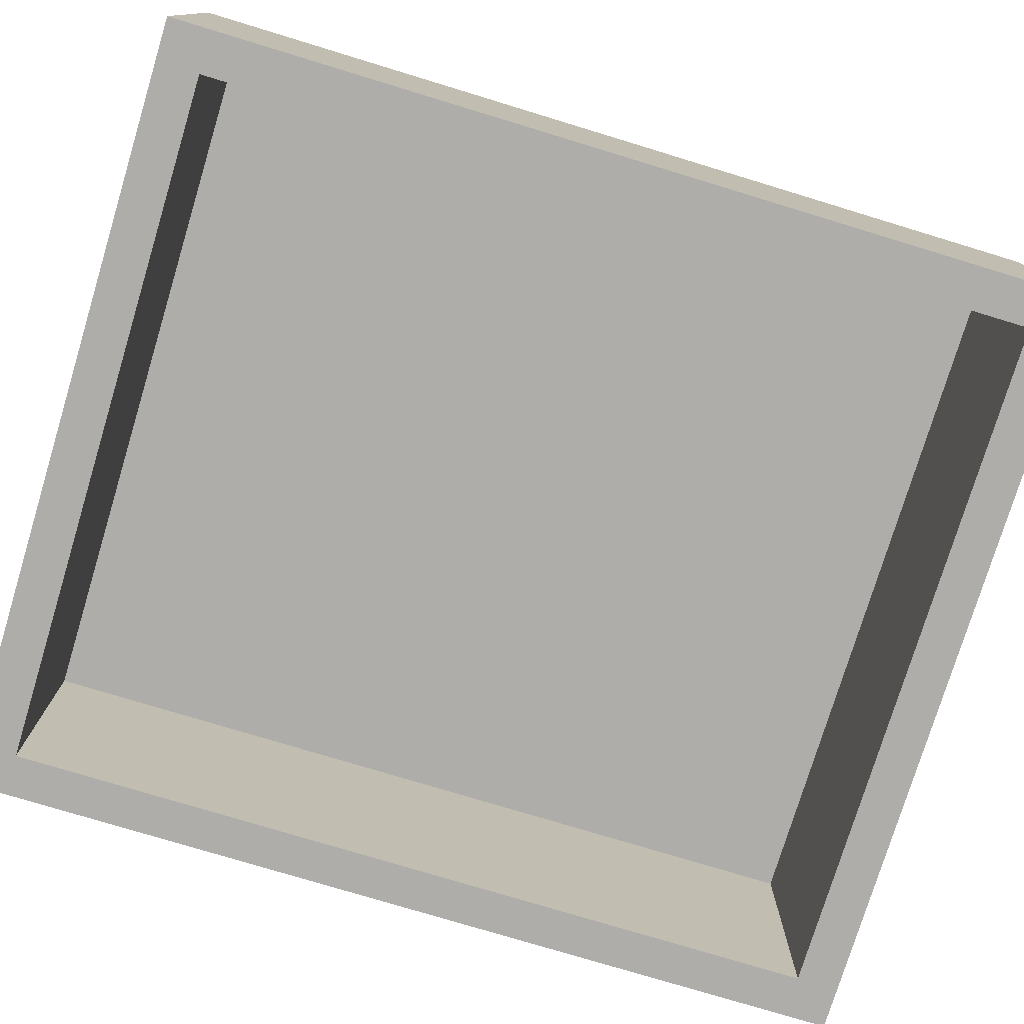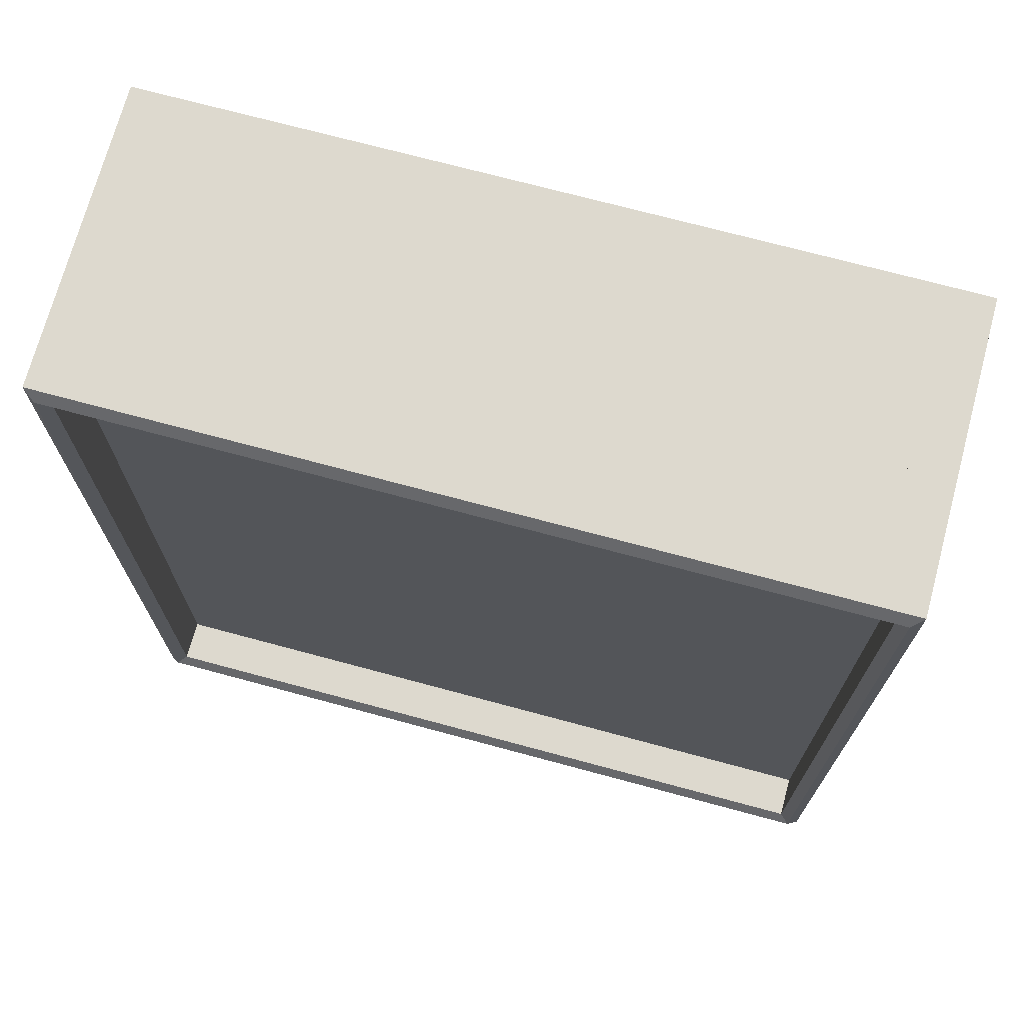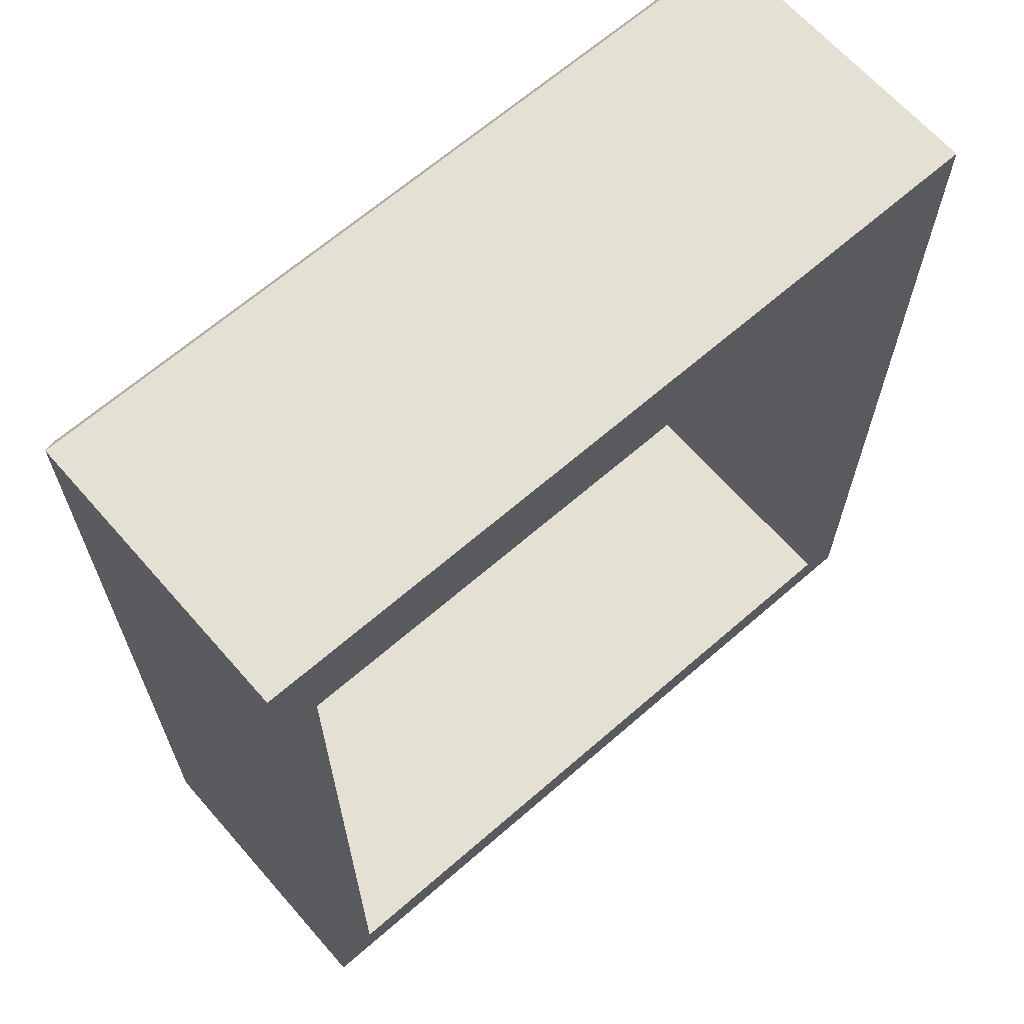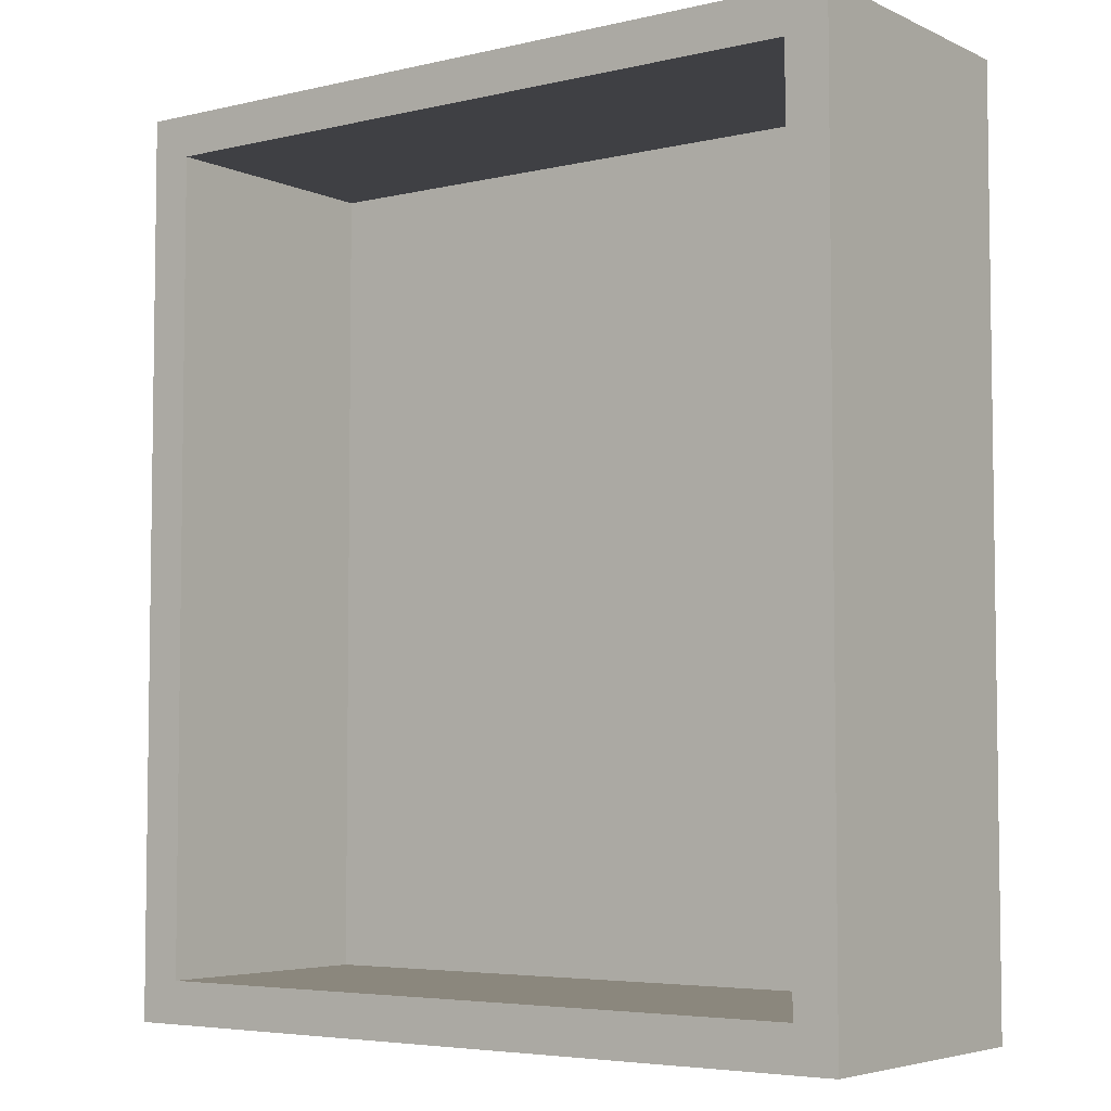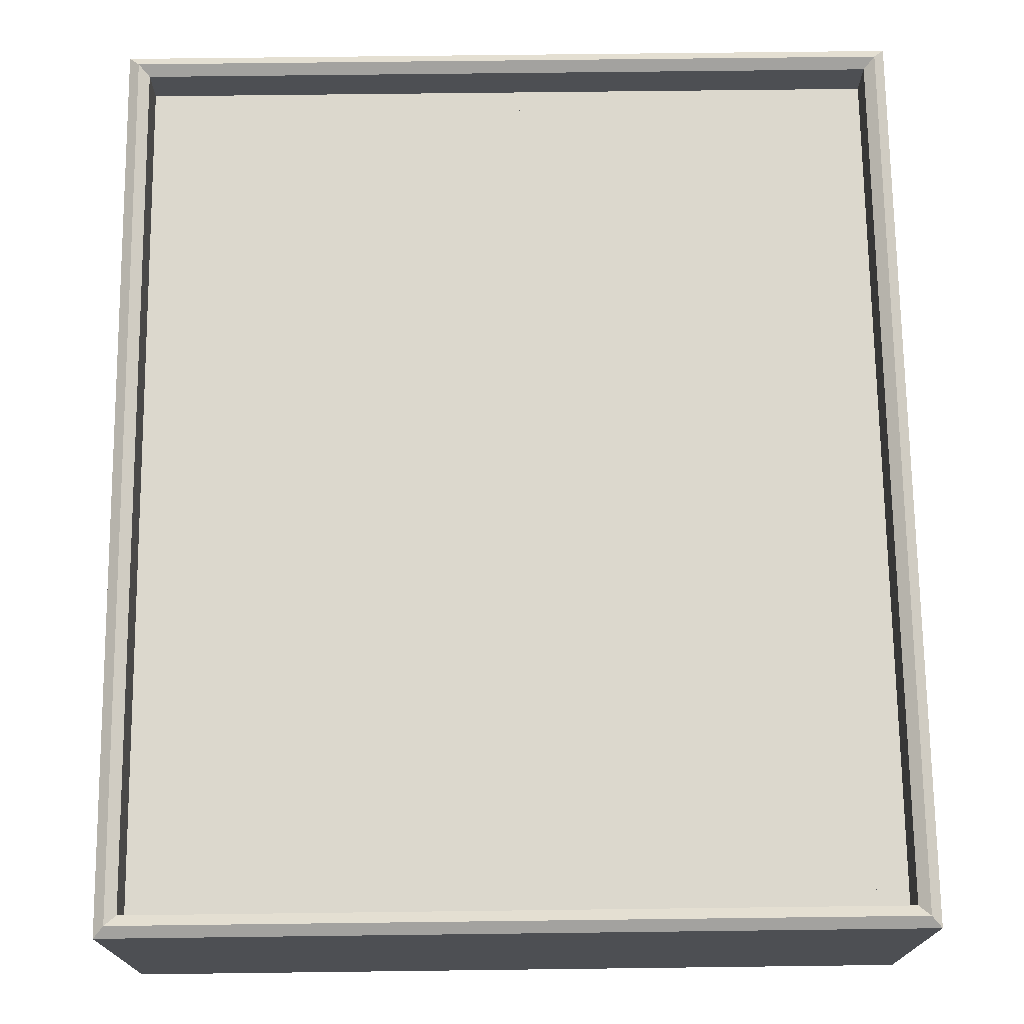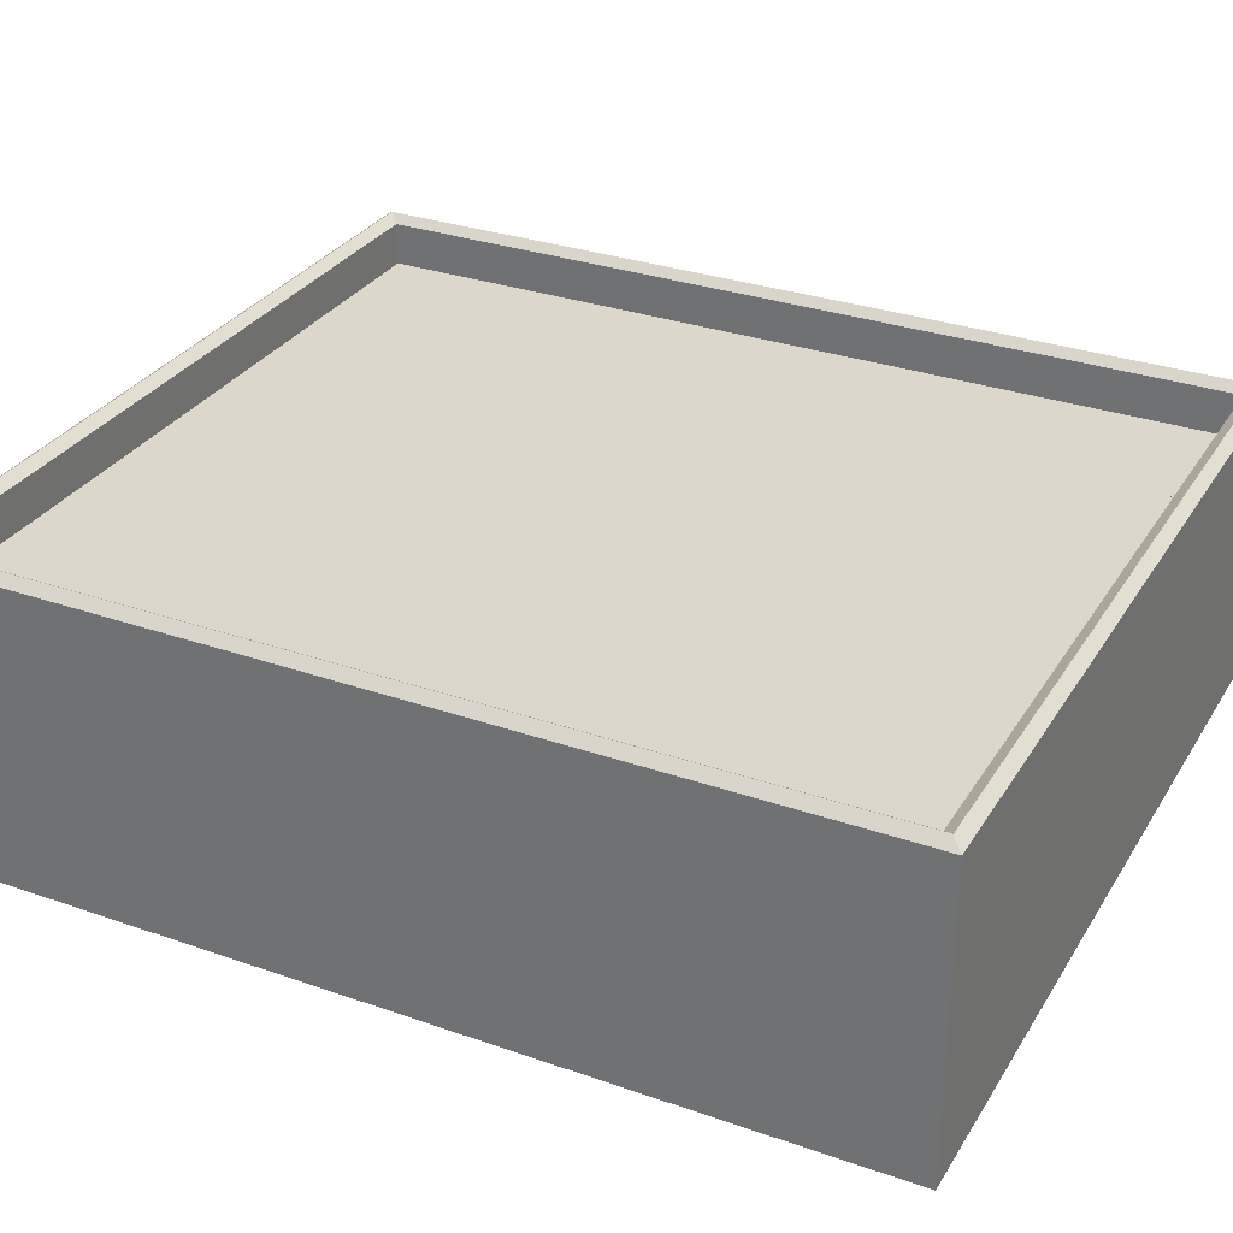
<metadata>
{"format":"obj","ext":"obj","renderer":"f3d","projection":"perspective","resolution":1024,"background":"white","views":[{"elev":-77.1,"azim":73.1,"up":"+Z"},{"elev":71.8,"azim":15.1,"up":"+Y"},{"elev":65.6,"azim":138.8,"up":"+Y"},{"elev":-5.0,"azim":-144.0,"up":"+Y"},{"elev":72.4,"azim":-0.7,"up":"+Z"},{"elev":30.8,"azim":-63.4,"up":"+Z"}]}
</metadata>
<code>
g Passage.T2.002
v 0.175 -0.1141 0
v 0.01 -0.1141 0
v 0.01 -0.1141 0.06
v 0.175 -0.1141 0.06
v 0.01 -0.1091 0.06
v 0.01 -0.1141 0.06
v 0.01 -0.1141 0
v 0.01 -0.1041 0
v 0.01 -0.1041 0.06
v 0.01 -0.1041 0
v 0.175 -0.1041 0
v 0.175 -0.1041 0.06
v 0.01 -0.1041 0.06
v 0.175 -0.1041 0
v 0.175 -0.1141 0
v 0.175 -0.1141 0.06
v 0.175 -0.1091 0.06
v 0.175 -0.1041 0.06
v 0.175 -0.1141 0.07
v 0.175 -0.1116 0.07177
v 0.175 -0.1091 0.07
v 0.01 -0.1141 0
v 0.175 -0.1141 0
v 0.175 -0.1041 0
v 0.01 -0.1041 0
v 0.175 -0.1091 0.06
v 0.175 -0.1091 0.07
v 0.01 -0.1091 0.07
v 0.01 -0.1091 0.06
v 0.01 -0.1041 0.06
v 0.175 -0.1041 0.06
v 0.175 -0.1091 0.06
v 0.01 -0.1091 0.06
v 0.01 -0.1116 0.07177
v 0.175 -0.1116 0.07177
v 0.175 -0.1141 0.07
v 0.01 -0.1141 0.07
v 0.01 -0.1116 0.07177
v 0.01 -0.1141 0.07
v 0.01 -0.1141 0.06
v 0.01 -0.1091 0.06
v 0.01 -0.1091 0.07
v 0.01 -0.1141 0.06
v 0.01 -0.1141 0.07
v 0.175 -0.1141 0.07
v 0.175 -0.1141 0.06
v 0.01 -0.1091 0.07
v 0.175 -0.1091 0.07
v 0.175 -0.1116 0.07177
v 0.01 -0.1116 0.07177
v 0.01 -0.1141 0
v -7.749e-08 -0.1141 0
v -7.749e-08 -0.1141 0.06
v 0.01 -0.1141 0.06
v 0.01 -0.1141 0.07
v -7.749e-08 -0.1141 0.07
v 0.01 0 0
v 0.01 -0.1141 0
v 0.01 -0.1141 0.06
v 0.01 -0.1091 0.06
v 0.01 0 0.06
v 0.0025 -0.1116 0.07177
v 0.01 -0.1116 0.07177
v 0.01 -0.1141 0.07
v -7.749e-08 -0.1141 0.07
v 0.01 -0.1091 0.06
v 0.01 -0.1141 0.06
v 0.01 -0.1141 0.07
v 0.01 -0.1116 0.07177
v 0.01 -0.1091 0.07
v -7.749e-08 -0.1141 0.06
v -3.815e-08 0 0.07
v -7.749e-08 -0.1141 0.07
v -3.815e-08 0 0.06
v -3.815e-08 0 0
v -7.749e-08 -0.1141 0
v -7.629e-08 0.1 0.06
v -7.629e-08 0.1 0.07
v -7.629e-08 0.1 0
v -7.749e-08 -0.1141 0
v 0.01 -0.1141 0
v 0.01 0 0
v -3.815e-08 0 0
v 0.005 -0.1091 0.07
v 0.005 -0.1091 0.06
v 0.009872 -0.1091 0.06
v 0.01 -0.1091 0.06
v 0.01 -0.1091 0.07
v 0.005 -0.1091 0.07
v 0.01 -0.1091 0.07
v 0.01 -0.1116 0.07177
v 0.0025 -0.1116 0.07177
v 0.005 0 0.06
v 0.01 0 0.06
v 0.01 -0.1091 0.06
v 0.009872 -0.1091 0.06
v 0.005 -0.1091 0.06
v 0.005 -0.1091 0.06
v 0.005 -0.1091 0.07
v 0.005 0 0.07
v 0.005 0 0.06
v 0.005 0.095 0.06
v 0.005 0 0.07
v 0.005 0.095 0.07
v -3.815e-08 0 0.07
v 0.0025 0 0.07177
v 0.0025 -0.1116 0.07177
v -7.749e-08 -0.1141 0.07
v 0.005 -0.1091 0.07
v 0.0025 -0.1116 0.07177
v 0.0025 0 0.07177
v 0.005 0 0.07
v 0.175 -0.1141 0
v 0.185 -0.1141 0.06
v 0.185 -0.1141 0
v 0.175 -0.1141 0.06
v 0.175 -0.1141 0.07
v 0.185 -0.1141 0.07
v 0.1825 -0.1116 0.07177
v 0.185 -0.1141 0.07
v 0.175 -0.1141 0.07
v 0.175 -0.1116 0.07177
v 0.175 -0.1116 0.07177
v 0.175 -0.1141 0.07
v 0.175 -0.1141 0.06
v 0.175 -0.1091 0.06
v 0.175 -0.1091 0.07
v 0.175 -0.1091 0.07
v 0.175 -0.1091 0.06
v 0.1751 -0.1091 0.06
v 0.18 -0.1091 0.06
v 0.18 -0.1091 0.07
v 0.18 -0.1091 0.07
v 0.1825 -0.1116 0.07177
v 0.1825 -0.1116 0.07177
v 0.175 -0.1116 0.07177
v 0.175 -0.1091 0.07
v 0.1825 2.308e-08 0.07177
v 0.185 2.308e-08 0.07
v 0.185 -0.1141 0.07
v 0.1825 -0.1116 0.07177
v 0.1825 -0.1116 0.07177
v 0.18 -0.1091 0.07
v 0.18 2.308e-08 0.07
v 0.1825 2.308e-08 0.07177
v 0.1825 -0.1116 0.07177
v 0.18 -0.1091 0.06
v 0.18 2.308e-08 0.07
v 0.18 -0.1091 0.07
v 0.18 2.308e-08 0.06
v 0.18 0.09495 0.06
v 0.18 2.308e-08 0.07
v 0.18 0.09495 0.07
v 0.175 -0.1091 0.06
v 0.175 -0.1141 0.06
v 0.175 -0.1141 0
v 0.175 2.308e-08 0
v 0.175 2.308e-08 0.06
v 0.175 2.308e-08 0.06
v 0.18 2.308e-08 0.06
v 0.18 -0.1091 0.06
v 0.1751 -0.1091 0.06
v 0.175 -0.1091 0.06
v 0.185 -0.1141 0
v 0.175 2.308e-08 0
v 0.175 -0.1141 0
v 0.185 2.308e-08 0
v 0.185 0.09995 0
v 0.175 2.308e-08 0
v 0.175 0.09995 0
v 0.185 -0.1141 0.06
v 0.185 -0.1141 0.07
v 0.185 2.308e-08 0.07
v 0.185 2.308e-08 0.06
v 0.185 2.308e-08 0
v 0.185 -0.1141 0
v 0.185 0.09995 0.06
v 0.185 0.09995 0.07
v 0.185 0.09995 0
v 0.175 0.09995 0
v 0.175 0.09995 0.06
v 0.01 0.1 0.06
v 0.01 0.1 0
v 0.01 0.095 0.06
v 0.01 0.09 0.06
v 0.01 0.09 0
v 0.01 0.1 0
v 0.01 0.1 0.06
v 0.01 0.09 0
v 0.01 0.09 0.06
v 0.175 0.08995 0.06
v 0.175 0.08995 0
v 0.175 0.09995 0
v 0.175 0.08995 0
v 0.175 0.08995 0.06
v 0.175 0.09495 0.06
v 0.175 0.09995 0.06
v 0.175 0.09495 0.07
v 0.175 0.09745 0.07177
v 0.175 0.09995 0.07
v 0.01 0.1 0
v 0.01 0.09 0
v 0.175 0.08995 0
v 0.175 0.09995 0
v 0.175 0.09495 0.06
v 0.01 0.095 0.06
v 0.01 0.095 0.07
v 0.175 0.09495 0.07
v 0.01 0.09 0.06
v 0.01 0.095 0.06
v 0.175 0.09495 0.06
v 0.175 0.08995 0.06
v 0.01 0.0975 0.07177
v 0.01 0.1 0.07
v 0.175 0.09995 0.07
v 0.175 0.09745 0.07177
v 0.01 0.0975 0.07177
v 0.01 0.095 0.07
v 0.01 0.095 0.06
v 0.01 0.1 0.06
v 0.01 0.1 0.07
v 0.01 0.1 0.06
v 0.175 0.09995 0.06
v 0.175 0.09995 0.07
v 0.01 0.1 0.07
v 0.01 0.095 0.07
v 0.01 0.0975 0.07177
v 0.175 0.09745 0.07177
v 0.175 0.09495 0.07
v 0.01 0.1 0
v -7.629e-08 0.1 0.06
v -7.629e-08 0.1 0
v 0.01 0.1 0.06
v 0.01 0.1 0.07
v -7.629e-08 0.1 0.07
v 0.01 0.1 0
v 0.01 0 0
v 0.01 0 0.06
v 0.01 0.095 0.06
v 0.01 0.1 0.06
v 0.0025 0.0975 0.07177
v -7.629e-08 0.1 0.07
v 0.01 0.1 0.07
v 0.01 0.0975 0.07177
v 0.01 0.1 0.06
v 0.01 0.095 0.06
v 0.01 0.095 0.07
v 0.01 0.0975 0.07177
v 0.01 0.1 0.07
v 0.01 0 0.06
v 0.01 0 0
v -3.815e-08 0 0
v -3.815e-08 0 0.06
v 0.005 0 0.06
v 0.005 0 0.07
v -3.815e-08 0 0.07
v 0.0025 0 0.07177
v -7.629e-08 0.1 0
v -3.815e-08 0 0
v 0.01 0 0
v 0.01 0.1 0
v 0.01 0.095 0.07
v 0.01 0.095 0.06
v 0.009872 0.095 0.06
v 0.005 0.095 0.06
v 0.005 0.095 0.07
v 0.0025 0.0975 0.07177
v 0.01 0.0975 0.07177
v 0.01 0.095 0.07
v 0.005 0.095 0.07
v 0.01 0.095 0.06
v 0.01 0 0.06
v 0.005 0 0.06
v 0.009872 0.095 0.06
v 0.005 0.095 0.06
v 0.0025 0.0975 0.07177
v 0.0025 0 0.07177
v -3.815e-08 0 0.07
v -7.629e-08 0.1 0.07
v 0.005 0.095 0.07
v 0.005 0 0.07
v 0.0025 0 0.07177
v 0.0025 0.0975 0.07177
v 0.175 0.09995 0
v 0.185 0.09995 0
v 0.185 0.09995 0.06
v 0.175 0.09995 0.06
v 0.175 0.09995 0.07
v 0.185 0.09995 0.07
v 0.1825 0.09745 0.07177
v 0.175 0.09745 0.07177
v 0.175 0.09995 0.07
v 0.185 0.09995 0.07
v 0.175 0.09745 0.07177
v 0.175 0.09495 0.07
v 0.175 0.09495 0.06
v 0.175 0.09995 0.06
v 0.175 0.09995 0.07
v 0.18 0.09495 0.07
v 0.18 0.09495 0.06
v 0.1751 0.09495 0.06
v 0.175 0.09495 0.06
v 0.175 0.09495 0.07
v 0.175 0.09745 0.07177
v 0.1825 0.09745 0.07177
v 0.1825 0.09745 0.07177
v 0.18 0.09495 0.07
v 0.175 0.09495 0.07
v 0.185 0.09995 0.07
v 0.185 2.308e-08 0.07
v 0.1825 2.308e-08 0.07177
v 0.1825 0.09745 0.07177
v 0.1825 0.09745 0.07177
v 0.18 0.09495 0.07
v 0.1825 0.09745 0.07177
v 0.1825 2.308e-08 0.07177
v 0.18 2.308e-08 0.07
v 0.175 0.09495 0.06
v 0.175 2.308e-08 0.06
v 0.175 2.308e-08 0
v 0.175 0.09995 0
v 0.175 0.09995 0.06
v 0.1751 0.09495 0.06
v 0.18 0.09495 0.06
v 0.18 2.308e-08 0.06
v 0.175 2.308e-08 0.06
v 0.175 0.09495 0.06
v 0.01 -0.1041 0.06
v 0.01 0.09 0.06
v 0.175 0.08995 0.06
v 0.175 -0.1041 0.06
g Passage.T2.002_0
f 3 2 1
f 4 3 1
f 7 6 5
f 5 8 7
f 5 9 8
f 12 11 10
f 13 12 10
f 16 15 14
f 14 17 16
f 14 18 17
f 19 16 17
f 17 20 19
f 17 21 20
f 24 23 22
f 25 24 22
f 28 27 26
f 29 28 26
f 32 31 30
f 33 32 30
f 36 35 34
f 37 36 34
f 40 39 38
f 38 41 40
f 38 42 41
f 45 44 43
f 46 45 43
f 49 48 47
f 50 49 47
f 53 52 51
f 54 53 51
f 54 55 53
f 55 56 53
f 59 58 57
f 57 60 59
f 57 61 60
f 64 63 62
f 65 64 62
f 68 67 66
f 66 69 68
f 66 70 69
f 73 72 71
f 72 74 71
f 74 75 71
f 75 76 71
f 74 72 77
f 75 74 77
f 72 78 77
f 79 75 77
f 82 81 80
f 83 82 80
f 86 85 84
f 84 87 86
f 84 88 87
f 91 90 89
f 89 92 91
f 95 94 93
f 93 96 95
f 93 97 96
f 100 99 98
f 101 100 98
f 103 101 102
f 104 103 102
f 107 106 105
f 105 108 107
f 111 110 109
f 112 111 109
f 115 114 113
f 114 116 113
f 117 116 114
f 118 117 114
f 121 120 119
f 122 121 119
f 125 124 123
f 123 126 125
f 123 127 126
f 130 129 128
f 128 131 130
f 128 132 131
f 135 134 133
f 133 136 135
f 133 137 136
f 140 139 138
f 138 141 140
f 138 142 141
f 145 144 143
f 146 145 143
f 149 148 147
f 148 150 147
f 150 152 151
f 152 153 151
f 156 155 154
f 154 157 156
f 154 158 157
f 161 160 159
f 159 162 161
f 159 163 162
f 166 165 164
f 165 167 164
f 167 169 168
f 169 170 168
f 173 172 171
f 174 173 171
f 175 174 171
f 176 175 171
f 173 174 177
f 174 175 177
f 178 173 177
f 175 179 177
f 182 181 180
f 183 182 180
f 186 185 184
f 184 187 186
f 184 188 187
f 191 190 189
f 192 191 189
f 195 194 193
f 193 196 195
f 193 197 196
f 198 196 197
f 197 199 198
f 197 200 199
f 203 202 201
f 204 203 201
f 207 206 205
f 208 207 205
f 211 210 209
f 212 211 209
f 215 214 213
f 216 215 213
f 219 218 217
f 217 220 219
f 217 221 220
f 224 223 222
f 225 224 222
f 228 227 226
f 229 228 226
f 232 231 230
f 231 233 230
f 234 233 231
f 235 234 231
f 238 237 236
f 236 239 238
f 236 240 239
f 243 242 241
f 244 243 241
f 247 246 245
f 245 248 247
f 245 249 248
f 252 251 250
f 250 253 252
f 250 254 253
f 253 254 255
f 255 256 253
f 255 257 256
f 260 259 258
f 261 260 258
f 264 263 262
f 262 265 264
f 262 266 265
f 269 268 267
f 267 270 269
f 273 272 271
f 271 274 273
f 274 275 273
f 278 277 276
f 276 279 278
f 282 281 280
f 283 282 280
f 286 285 284
f 287 286 284
f 287 288 286
f 288 289 286
f 292 291 290
f 293 292 290
f 296 295 294
f 294 297 296
f 294 298 297
f 301 300 299
f 299 302 301
f 299 303 302
f 306 305 304
f 304 307 306
f 304 308 307
f 311 310 309
f 309 312 311
f 312 313 311
f 316 315 314
f 317 316 314
f 320 319 318
f 318 321 320
f 318 322 321
f 325 324 323
f 323 326 325
f 323 327 326
f 330 329 328
f 331 330 328

</code>
